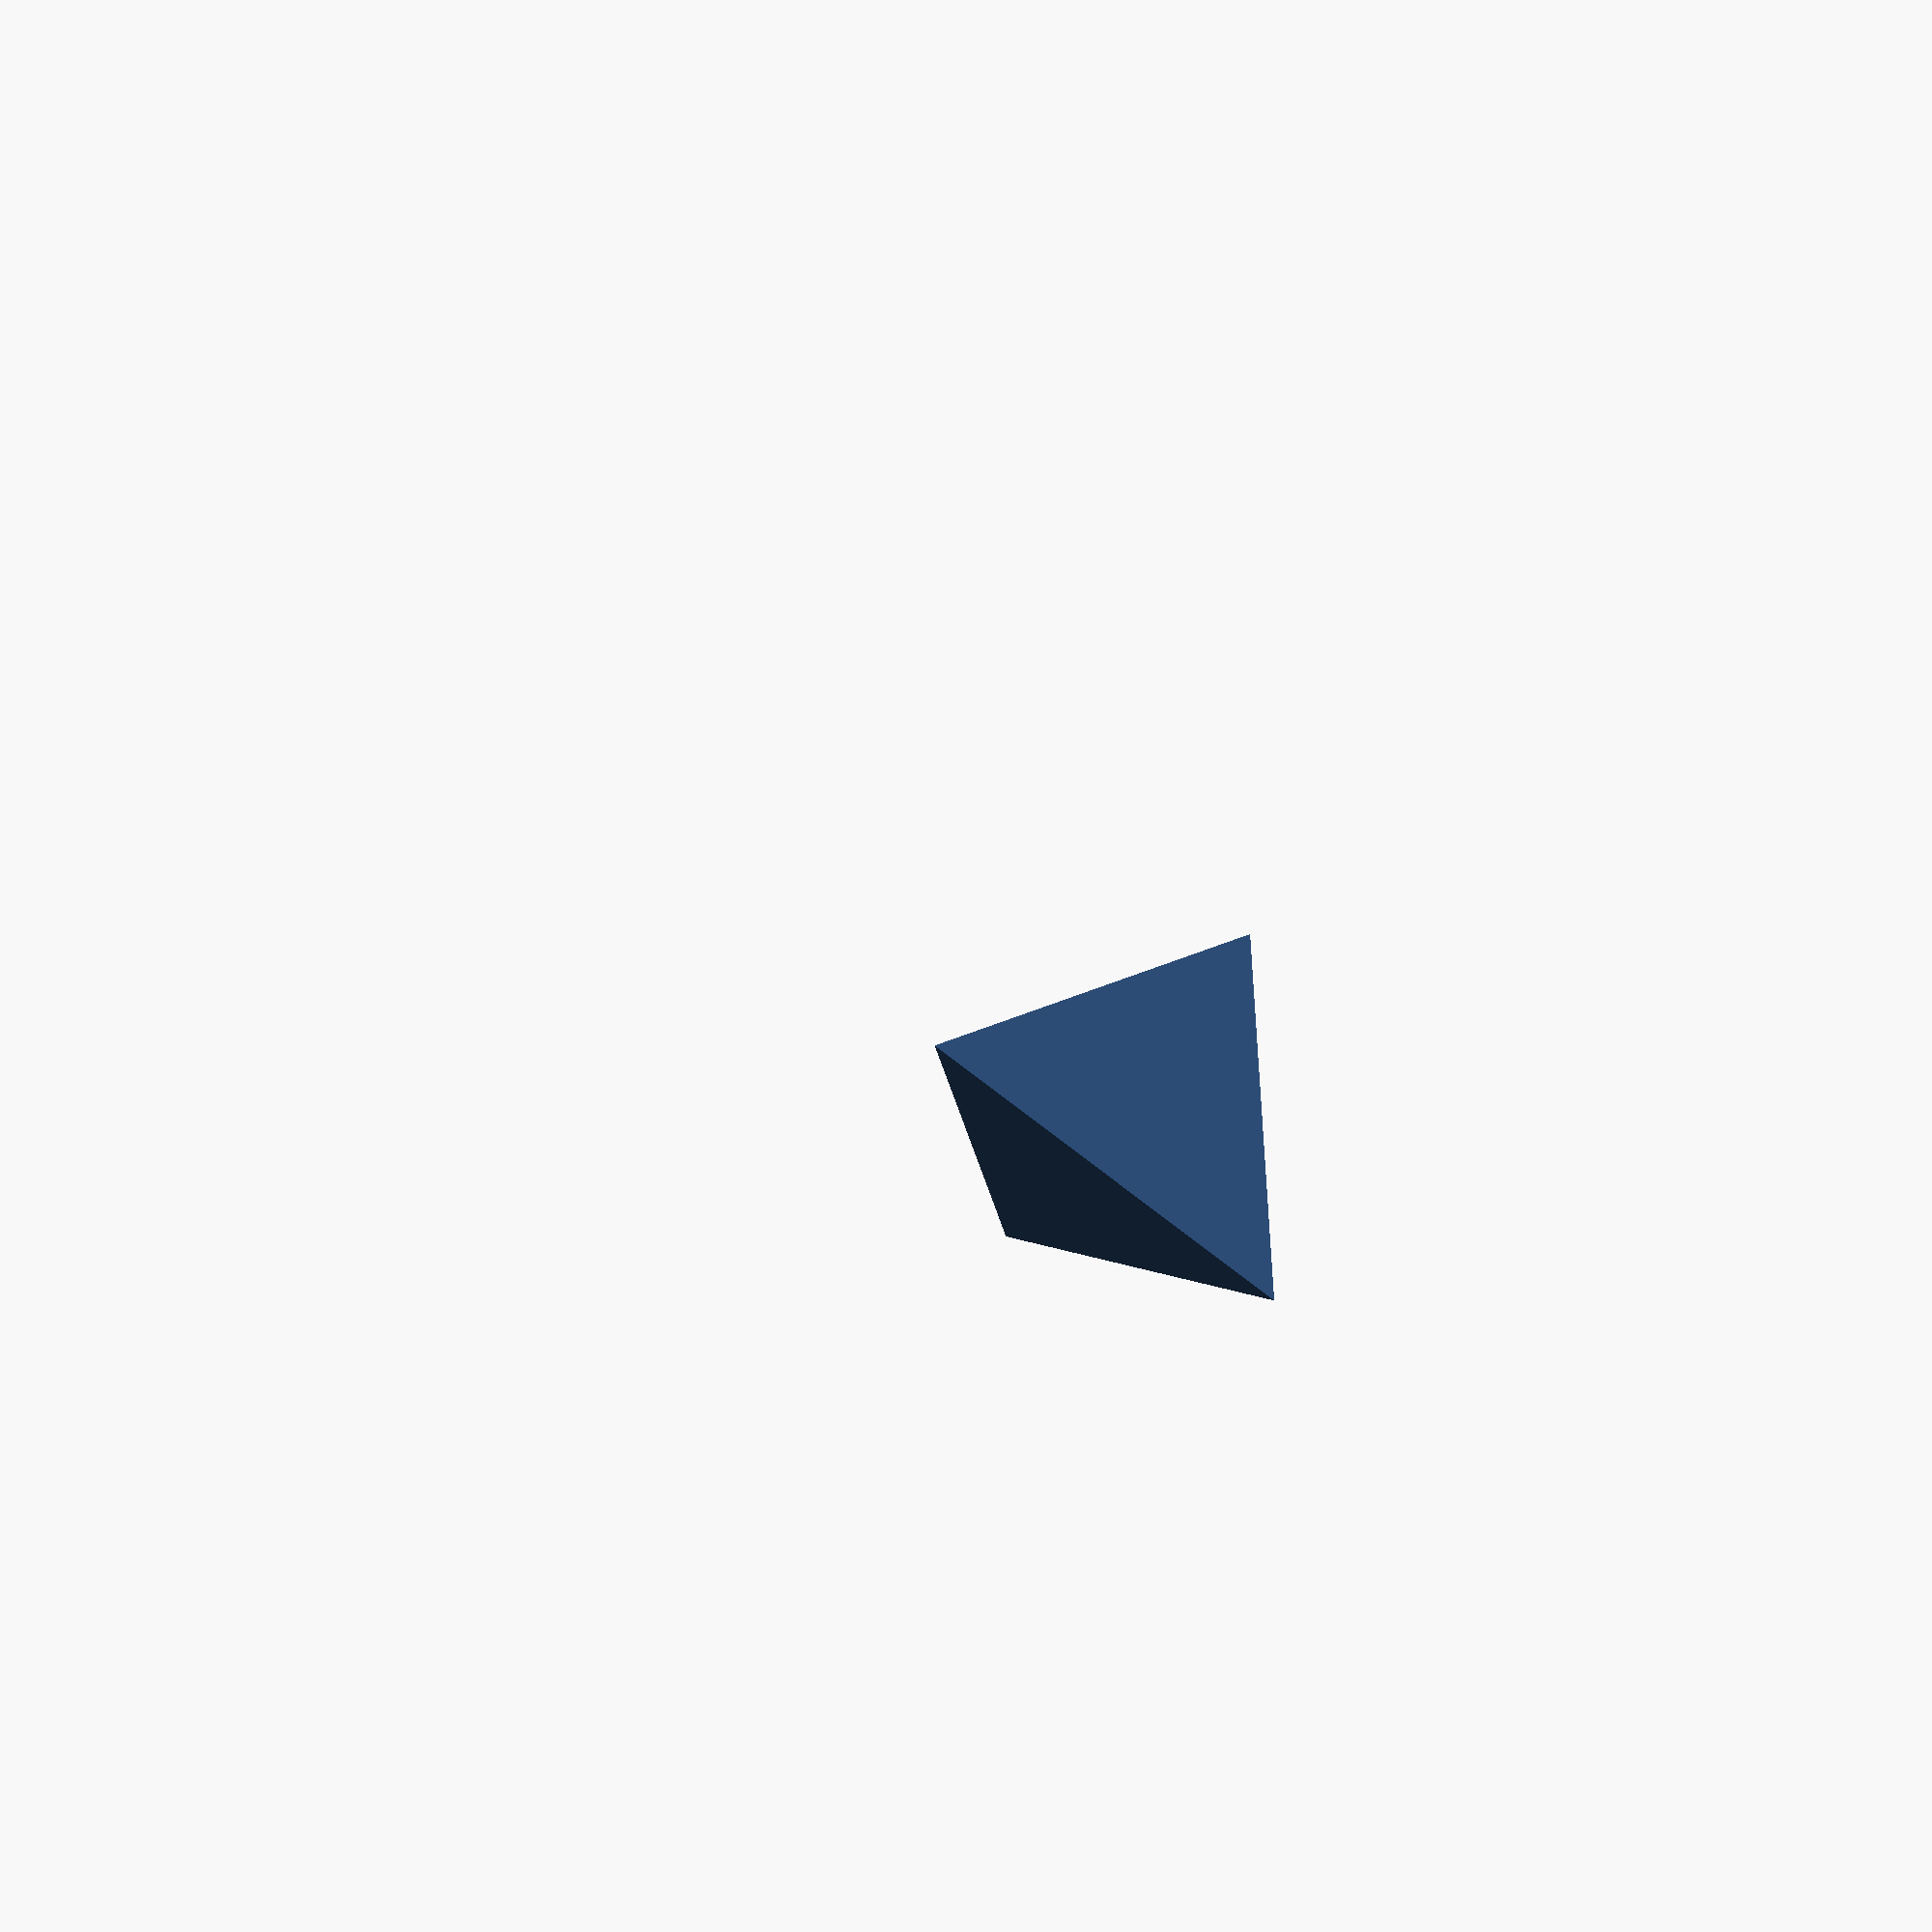
<openscad>
// 4面体骰子
module item(w=10,d=45,p=0){
    rotate([d,0,p])
        cube([w*3,w,w*3],center=true);
}

module dice_4(w=10){
    intersection(){
        translate([0,0,-w])
            intersection_for (a = [ 0 : 2 ])
                item(w,90-acos(1/3),120*a);
        item(w,90,0);
    }
}

w=5;
dice_4(w);

echo(pow(3,1/2));
</openscad>
<views>
elev=127.4 azim=197.6 roll=216.2 proj=p view=wireframe
</views>
